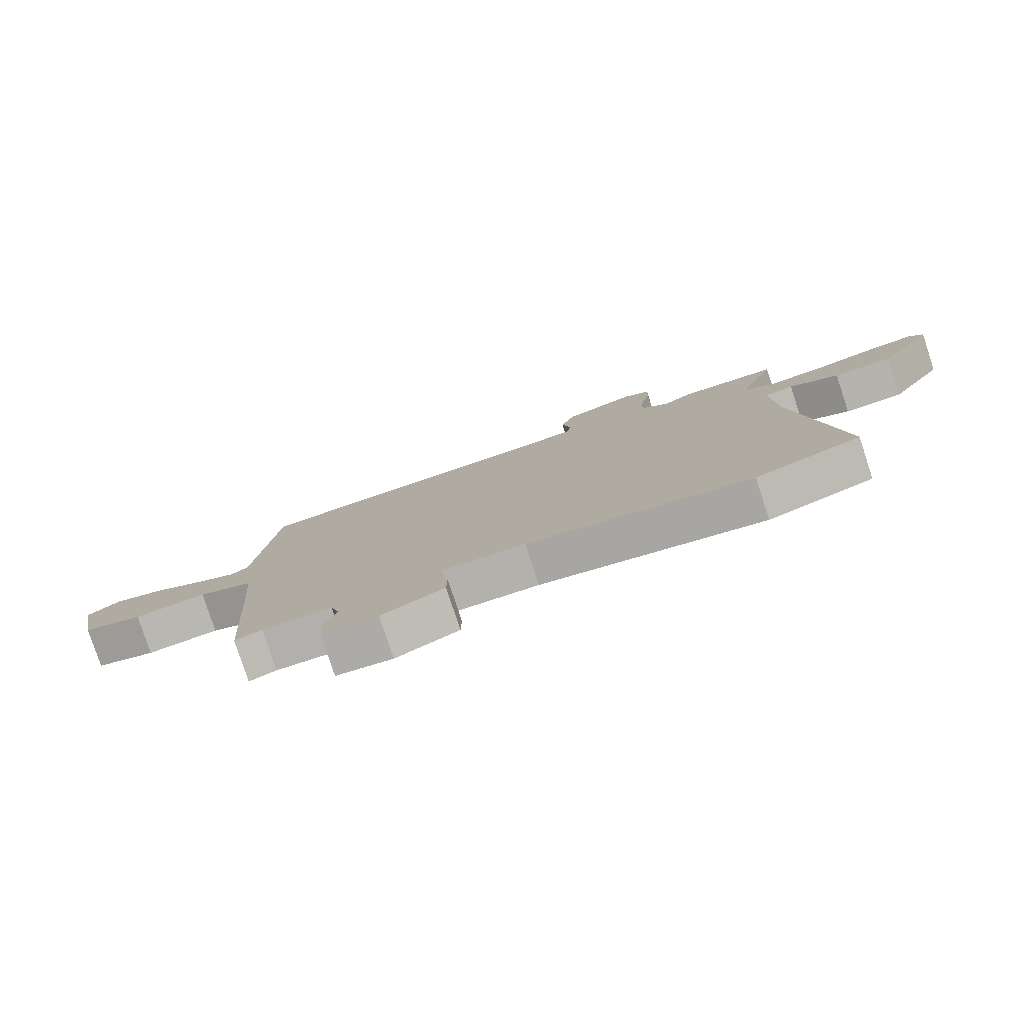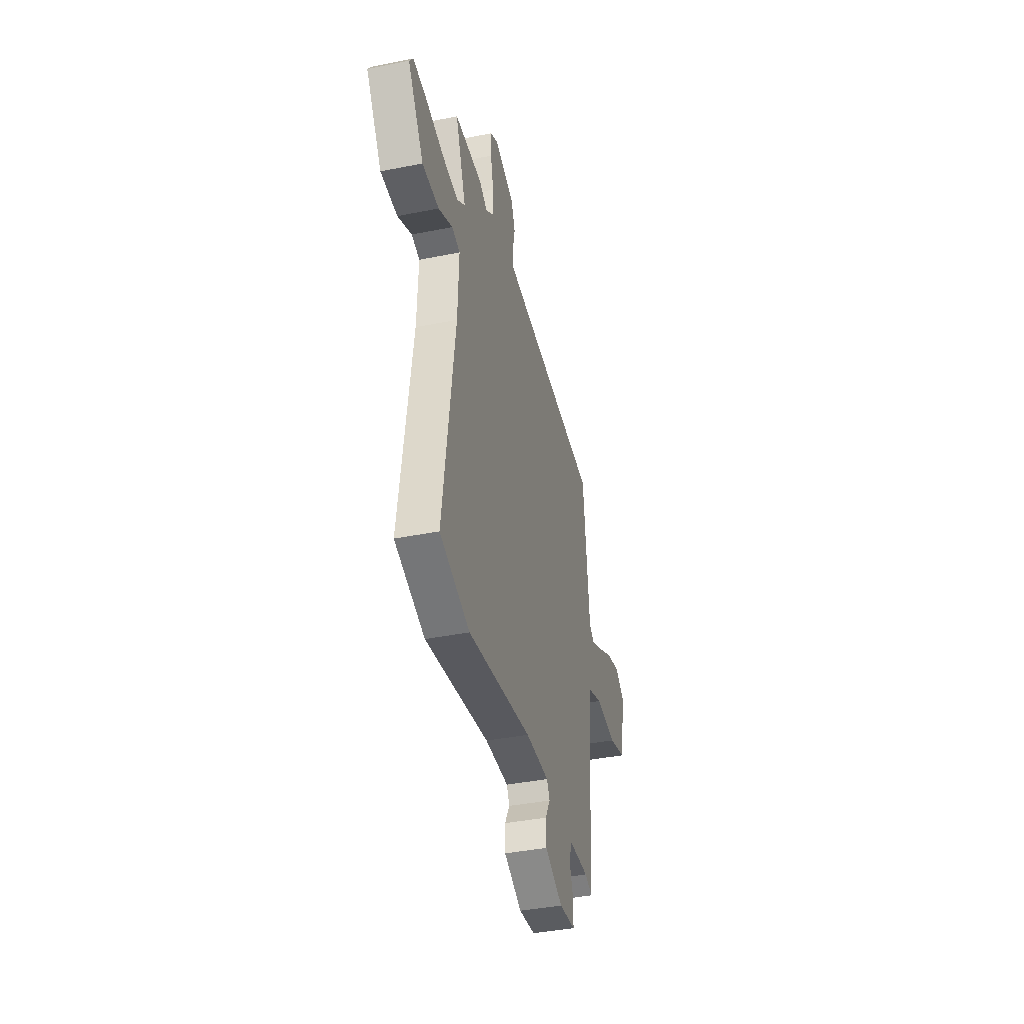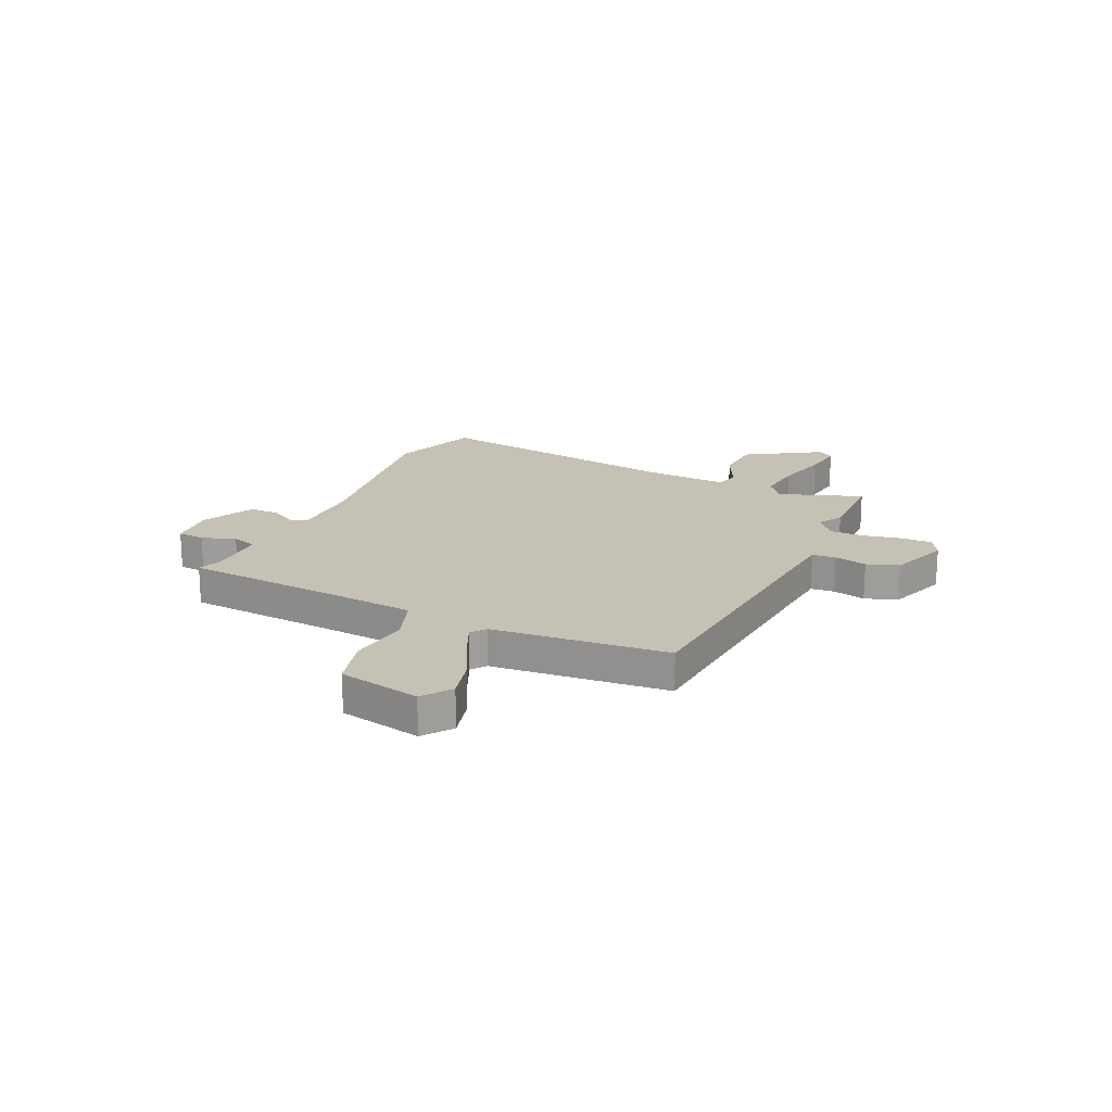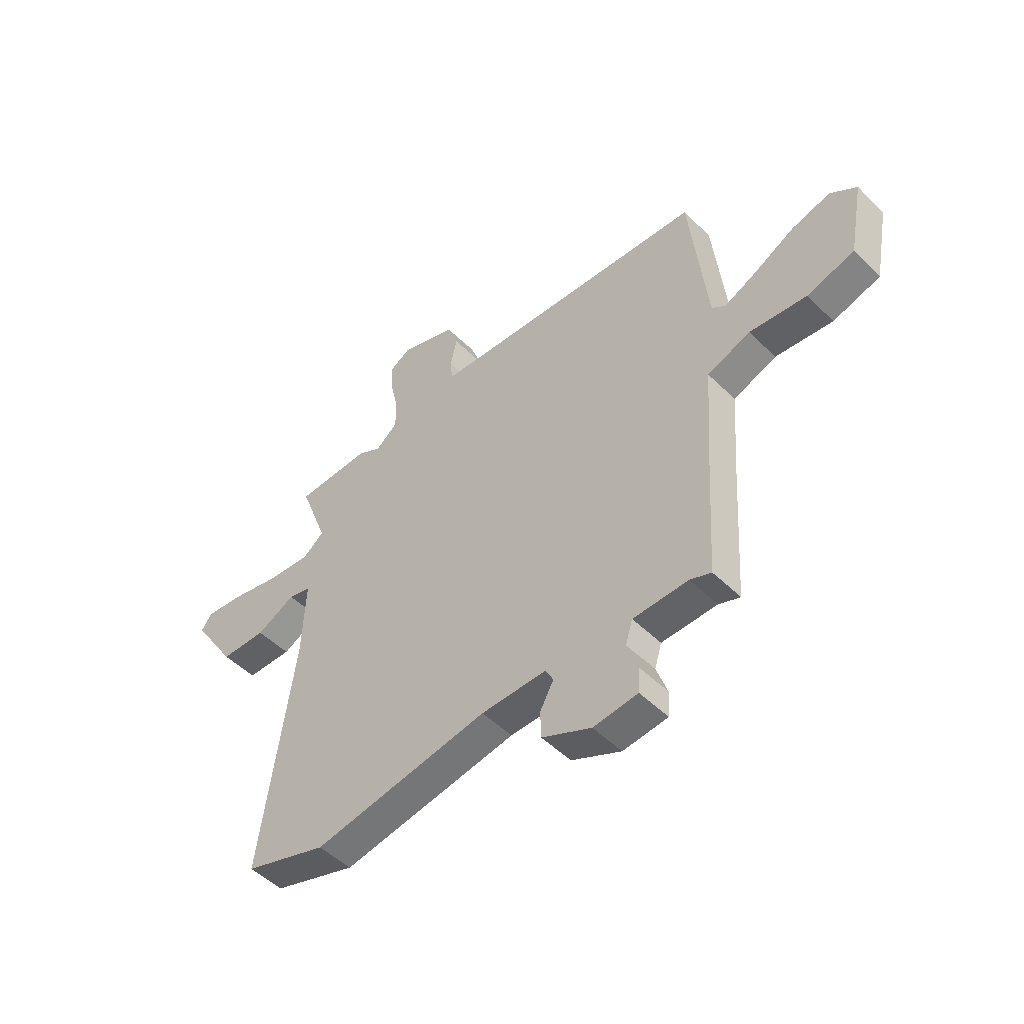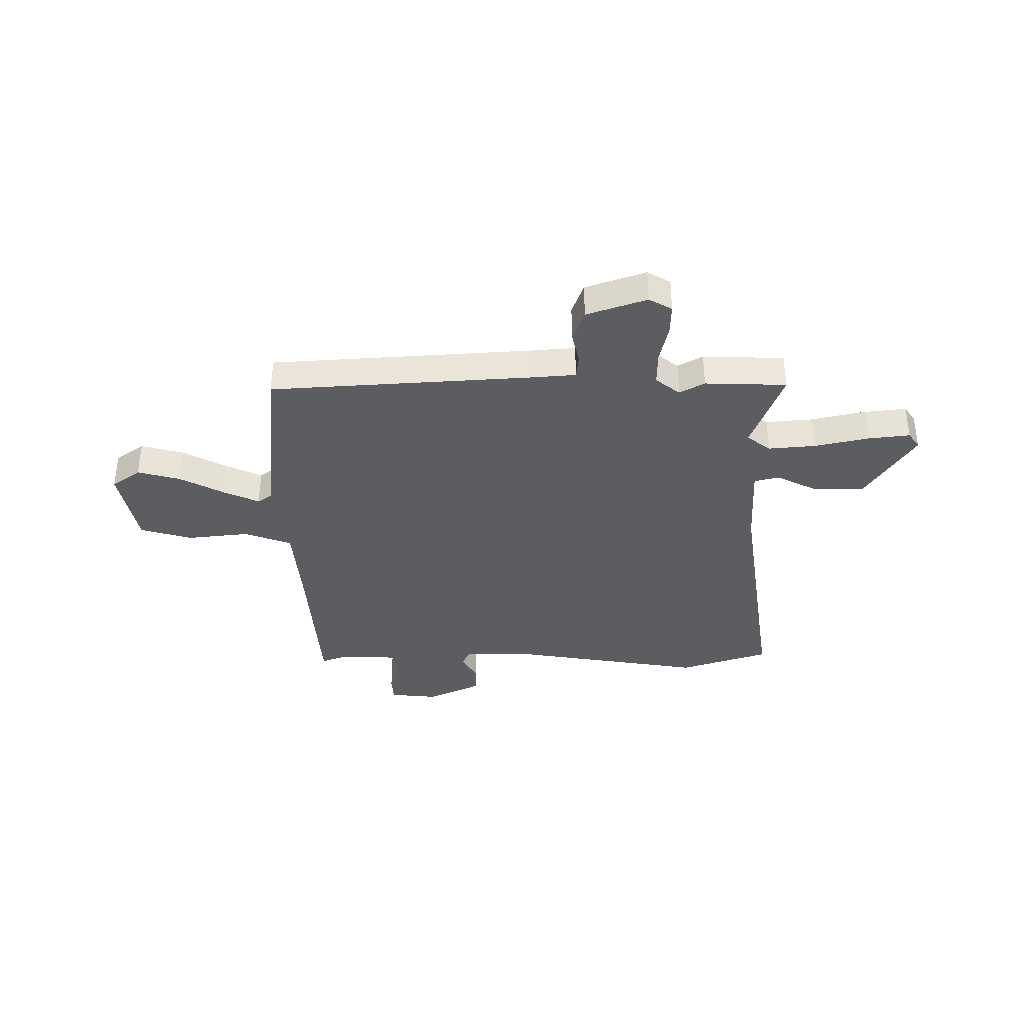
<metadata>
{"format":"obj","ext":"obj","renderer":"f3d","projection":"perspective","resolution":1024,"background":"white","views":[{"elev":-79.5,"azim":18.2,"up":"+Z"},{"elev":-39.9,"azim":103.9,"up":"+Z"},{"elev":18.7,"azim":-64.2,"up":"+Y"},{"elev":-49.8,"azim":-137.1,"up":"+Z"},{"elev":-36.9,"azim":0.6,"up":"+Y"}]}
</metadata>
<code>
v 0.577 0.07 -0.475
v 0.401 0.07 -0.532
v 0.026 0.07 -0.469
v -0.113 0.07 -0.467
v -0.13 0.07 -0.499
v -0.101 0.07 -0.551
v -0.102 0.07 -0.609
v -0.207 0.07 -0.658
v -0.302 0.07 -0.648
v -0.305 0.07 -0.595
v -0.282 0.07 -0.529
v -0.297 0.07 -0.48
v -0.414 0.07 -0.477
v -0.459 0.07 -0.494
v -0.478 0.07 -0.189
v -0.491 0.07 -0.018
v -0.583 0.07 0.017
v -0.705 0.07 0.004
v -0.806 0.07 0.034
v -0.837 0.07 0.195
v -0.781 0.07 0.235
v -0.698 0.07 0.212
v -0.611 0.07 0.165
v -0.542 0.07 0.133
v -0.513 0.07 0.154
v -0.477 0.07 0.496
v 0.042 0.07 0.527
v 0.122 0.07 0.533
v 0.127 0.07 0.579
v 0.113 0.07 0.643
v 0.136 0.07 0.705
v 0.254 0.07 0.745
v 0.299 0.07 0.719
v 0.297 0.07 0.658
v 0.28 0.07 0.583
v 0.279 0.07 0.516
v 0.326 0.07 0.478
v 0.375 0.07 0.505
v 0.535 0.07 0.499
v 0.474 0.07 0.336
v 0.52 0.07 0.3
v 0.613 0.07 0.308
v 0.719 0.07 0.331
v 0.8 0.07 0.34
v 0.822 0.07 0.308
v 0.729 0.07 0.164
v 0.631 0.07 0.162
v 0.548 0.07 0.204
v 0.5 0.07 0.192
v 0.507 0.07 0.027
v 0.577 0 -0.475
v 0.401 0 -0.532
v 0.026 0 -0.469
v -0.113 0 -0.467
v -0.13 0 -0.499
v -0.101 0 -0.551
v -0.102 0 -0.609
v -0.207 0 -0.658
v -0.302 0 -0.648
v -0.305 0 -0.595
v -0.282 0 -0.529
v -0.297 0 -0.48
v -0.414 0 -0.477
v -0.459 0 -0.494
v -0.478 0 -0.189
v -0.491 0 -0.018
v -0.583 0 0.017
v -0.705 0 0.004
v -0.806 0 0.034
v -0.837 0 0.195
v -0.781 0 0.235
v -0.698 0 0.212
v -0.611 0 0.165
v -0.542 0 0.133
v -0.513 0 0.154
v -0.477 0 0.496
v 0.042 0 0.527
v 0.122 0 0.533
v 0.127 0 0.579
v 0.113 0 0.643
v 0.136 0 0.705
v 0.254 0 0.745
v 0.299 0 0.719
v 0.297 0 0.658
v 0.28 0 0.583
v 0.279 0 0.516
v 0.326 0 0.478
v 0.375 0 0.505
v 0.535 0 0.499
v 0.474 0 0.336
v 0.52 0 0.3
v 0.613 0 0.308
v 0.719 0 0.331
v 0.8 0 0.34
v 0.822 0 0.308
v 0.729 0 0.164
v 0.631 0 0.162
v 0.548 0 0.204
v 0.5 0 0.192
v 0.507 0 0.027
f 46 47 48
f 45 46 48
f 44 45 48
f 43 44 48
f 42 43 48
f 41 42 48 49
f 40 41 49
f 37 38 39 40
f 40 49 50
f 37 40 50
f 36 37 50
f 33 34 35
f 32 33 35
f 31 32 35
f 30 31 35
f 29 30 35
f 28 29 35 36
f 1 2 3
f 50 1 3
f 36 50 3
f 28 36 3
f 27 28 3
f 21 22 23
f 20 21 23
f 19 20 23
f 18 19 23
f 17 18 23
f 16 17 23 24
f 13 14 15
f 12 13 15 16
f 9 10 11
f 8 9 11
f 7 8 11
f 6 7 11
f 5 6 11
f 4 5 11 12
f 27 3 4
f 26 27 4
f 25 26 4
f 16 24 25
f 12 16 25
f 4 12 25
f 98 97 96
f 98 96 95
f 98 95 94
f 98 94 93
f 98 93 92
f 99 98 92 91
f 99 91 90
f 90 89 88 87
f 100 99 90
f 100 90 87
f 100 87 86
f 85 84 83
f 85 83 82
f 85 82 81
f 85 81 80
f 85 80 79
f 86 85 79 78
f 53 52 51
f 53 51 100
f 53 100 86
f 53 86 78
f 53 78 77
f 73 72 71
f 73 71 70
f 73 70 69
f 73 69 68
f 73 68 67
f 74 73 67 66
f 65 64 63
f 66 65 63 62
f 61 60 59
f 61 59 58
f 61 58 57
f 61 57 56
f 61 56 55
f 62 61 55 54
f 54 53 77
f 54 77 76
f 54 76 75
f 75 74 66
f 75 66 62
f 75 62 54
f 1 51 52 2
f 2 52 53 3
f 3 53 54 4
f 4 54 55 5
f 5 55 56 6
f 6 56 57 7
f 7 57 58 8
f 8 58 59 9
f 9 59 60 10
f 10 60 61 11
f 11 61 62 12
f 12 62 63 13
f 13 63 64 14
f 14 64 65 15
f 15 65 66 16
f 16 66 67 17
f 17 67 68 18
f 18 68 69 19
f 19 69 70 20
f 20 70 71 21
f 21 71 72 22
f 22 72 73 23
f 23 73 74 24
f 24 74 75 25
f 25 75 76 26
f 26 76 77 27
f 27 77 78 28
f 28 78 79 29
f 29 79 80 30
f 30 80 81 31
f 31 81 82 32
f 32 82 83 33
f 33 83 84 34
f 34 84 85 35
f 35 85 86 36
f 36 86 87 37
f 37 87 88 38
f 38 88 89 39
f 39 89 90 40
f 40 90 91 41
f 41 91 92 42
f 42 92 93 43
f 43 93 94 44
f 44 94 95 45
f 45 95 96 46
f 46 96 97 47
f 47 97 98 48
f 48 98 99 49
f 49 99 100 50
f 50 100 51 1

</code>
